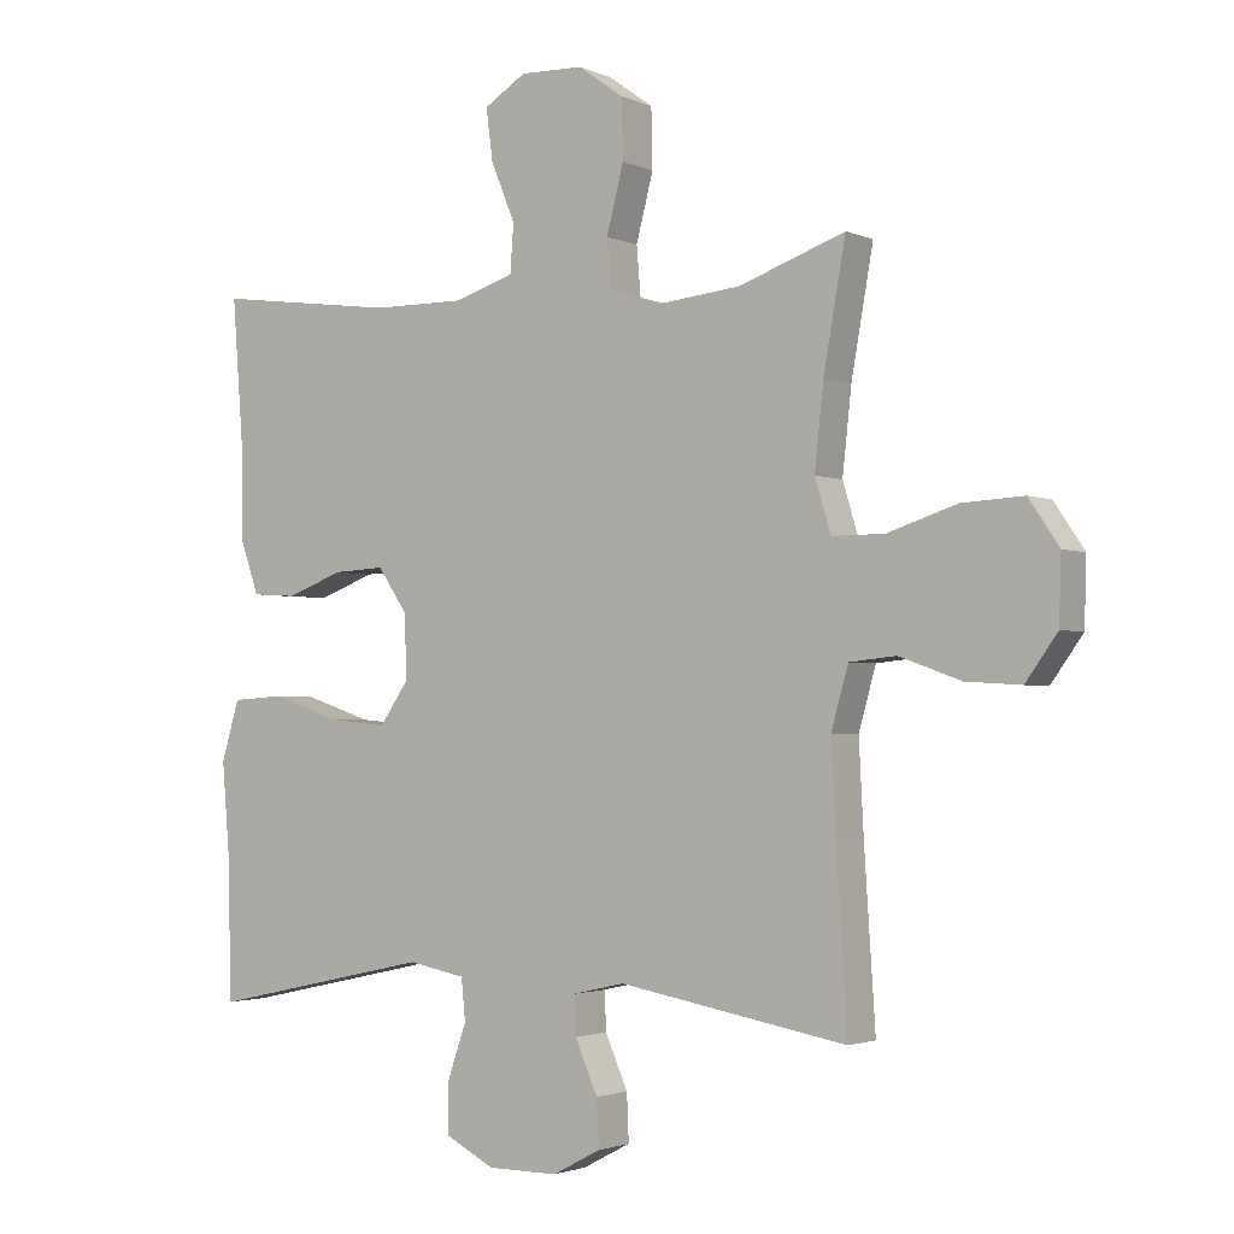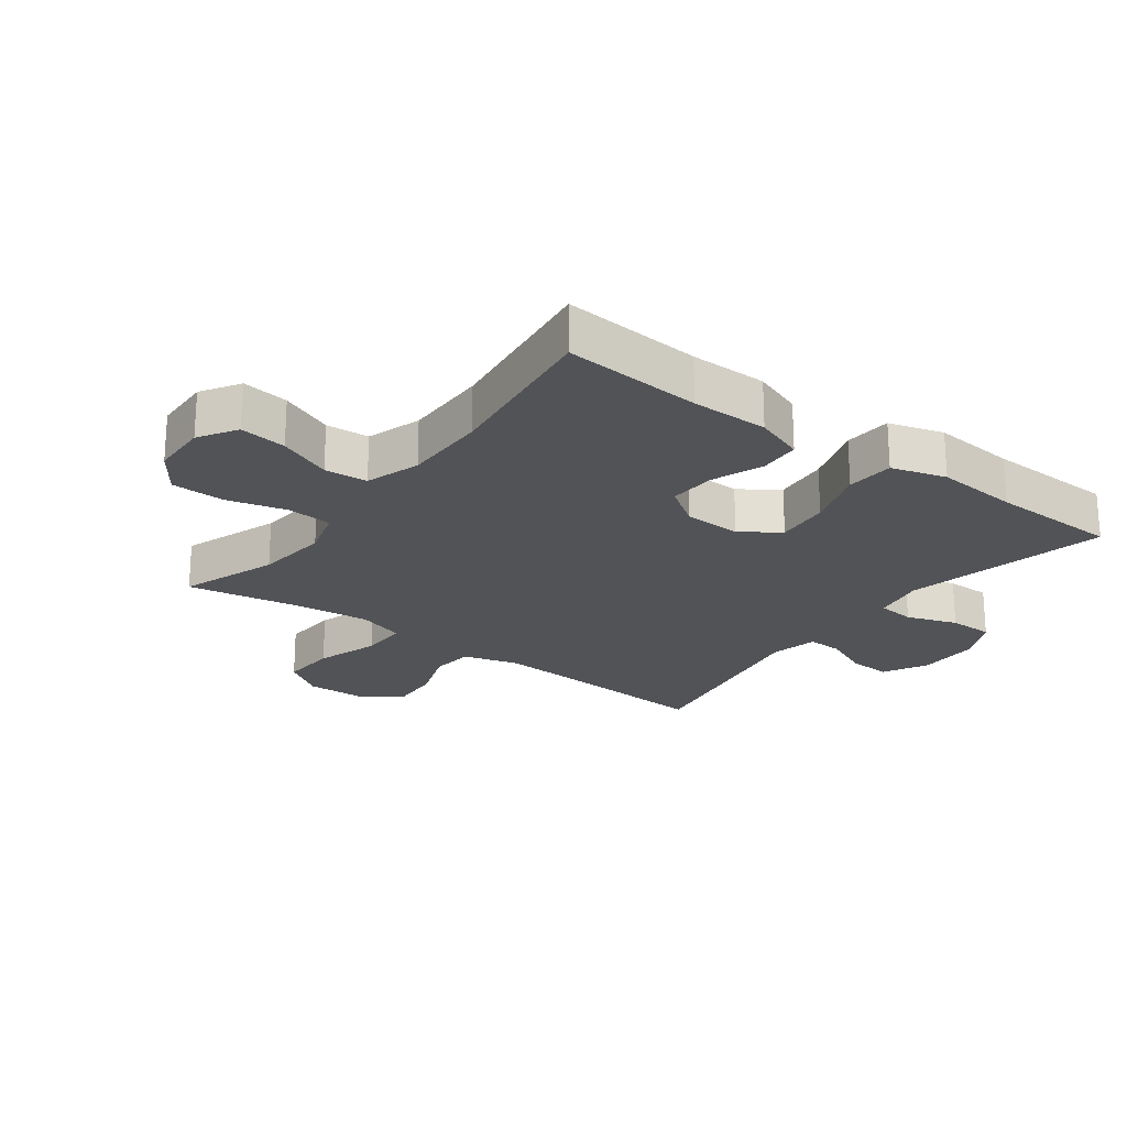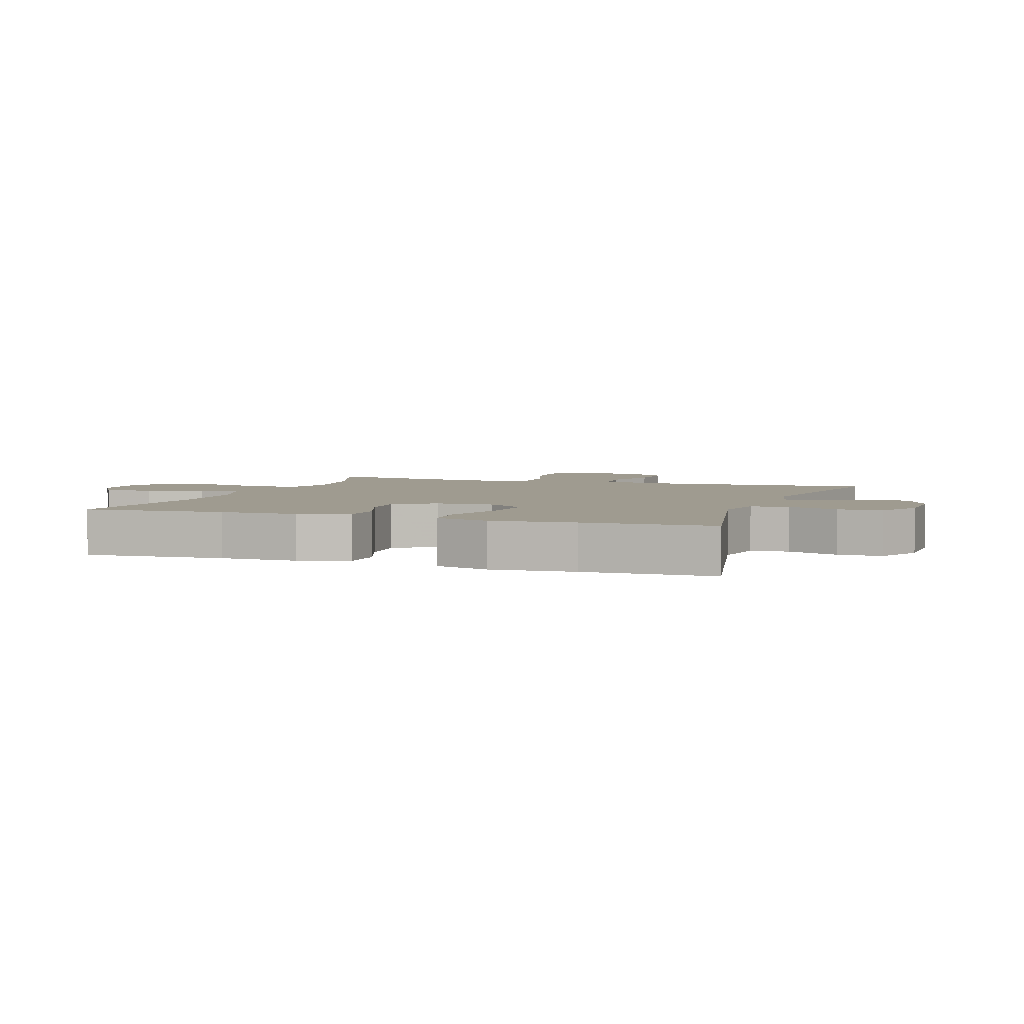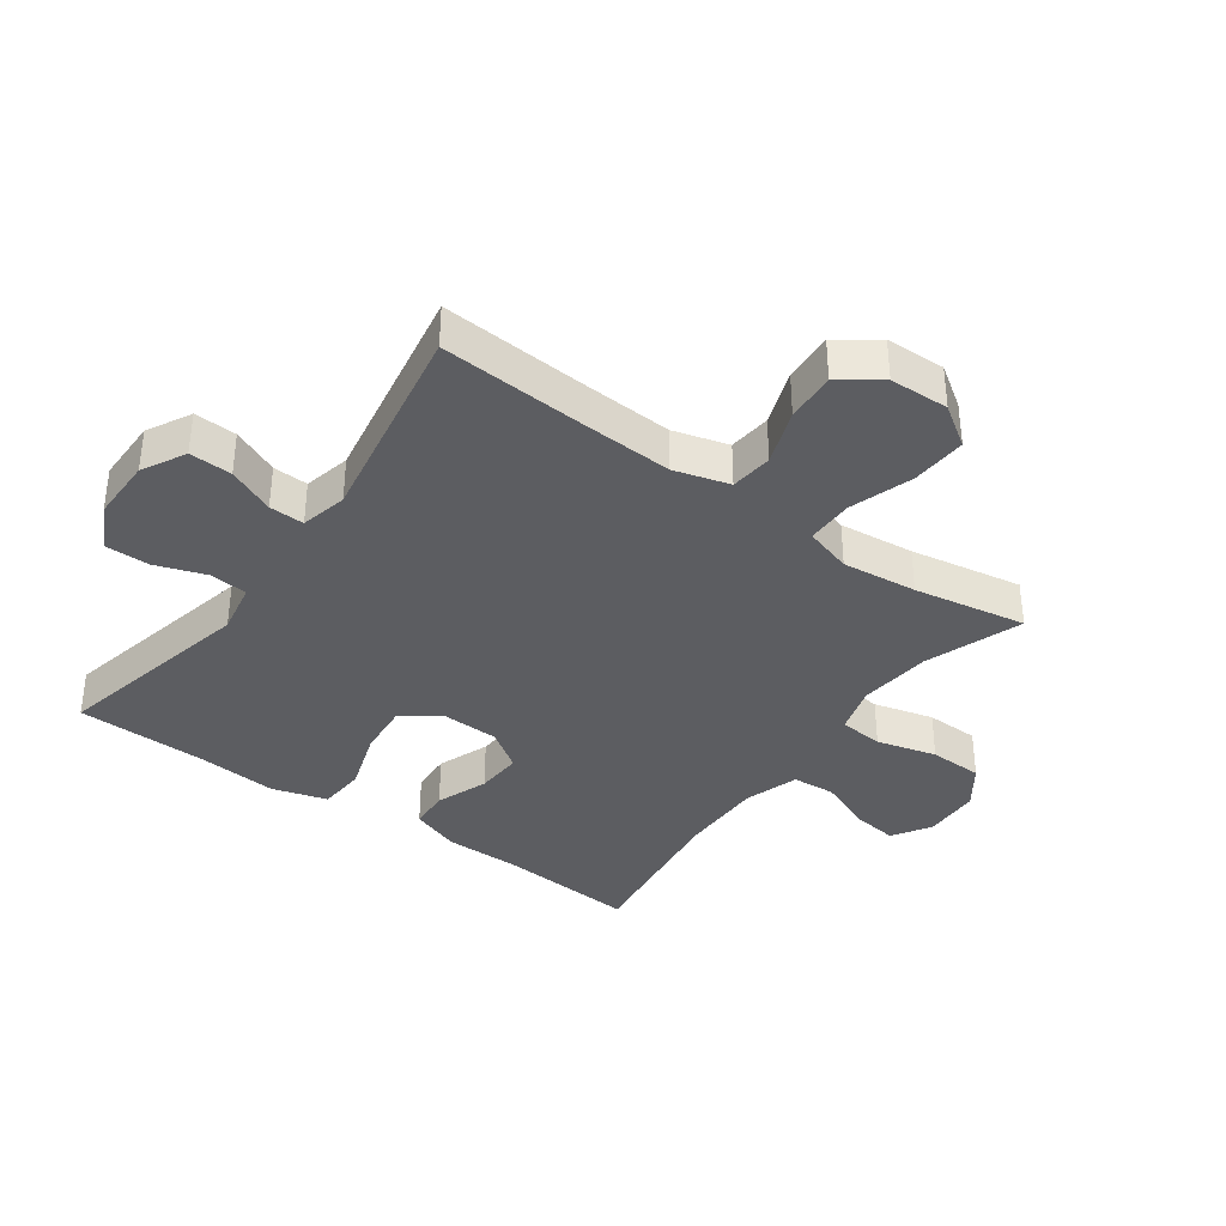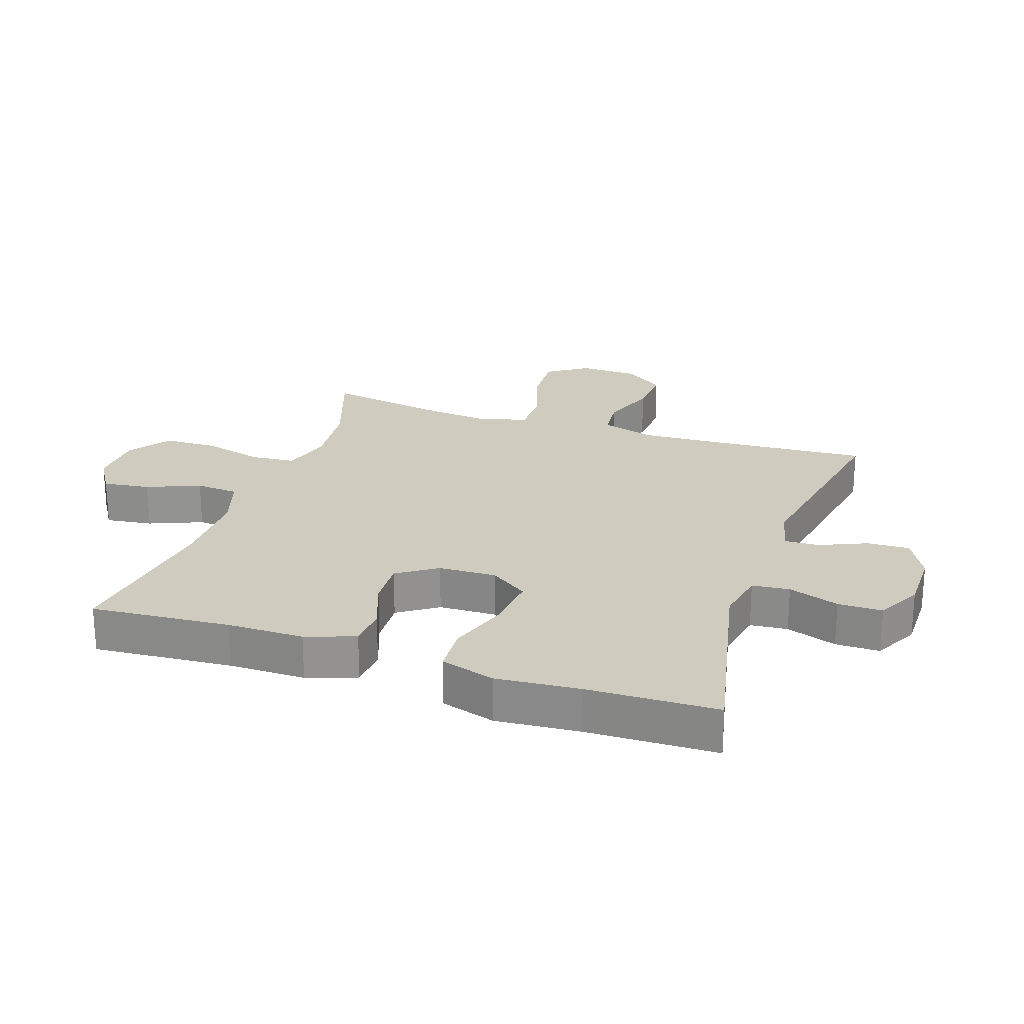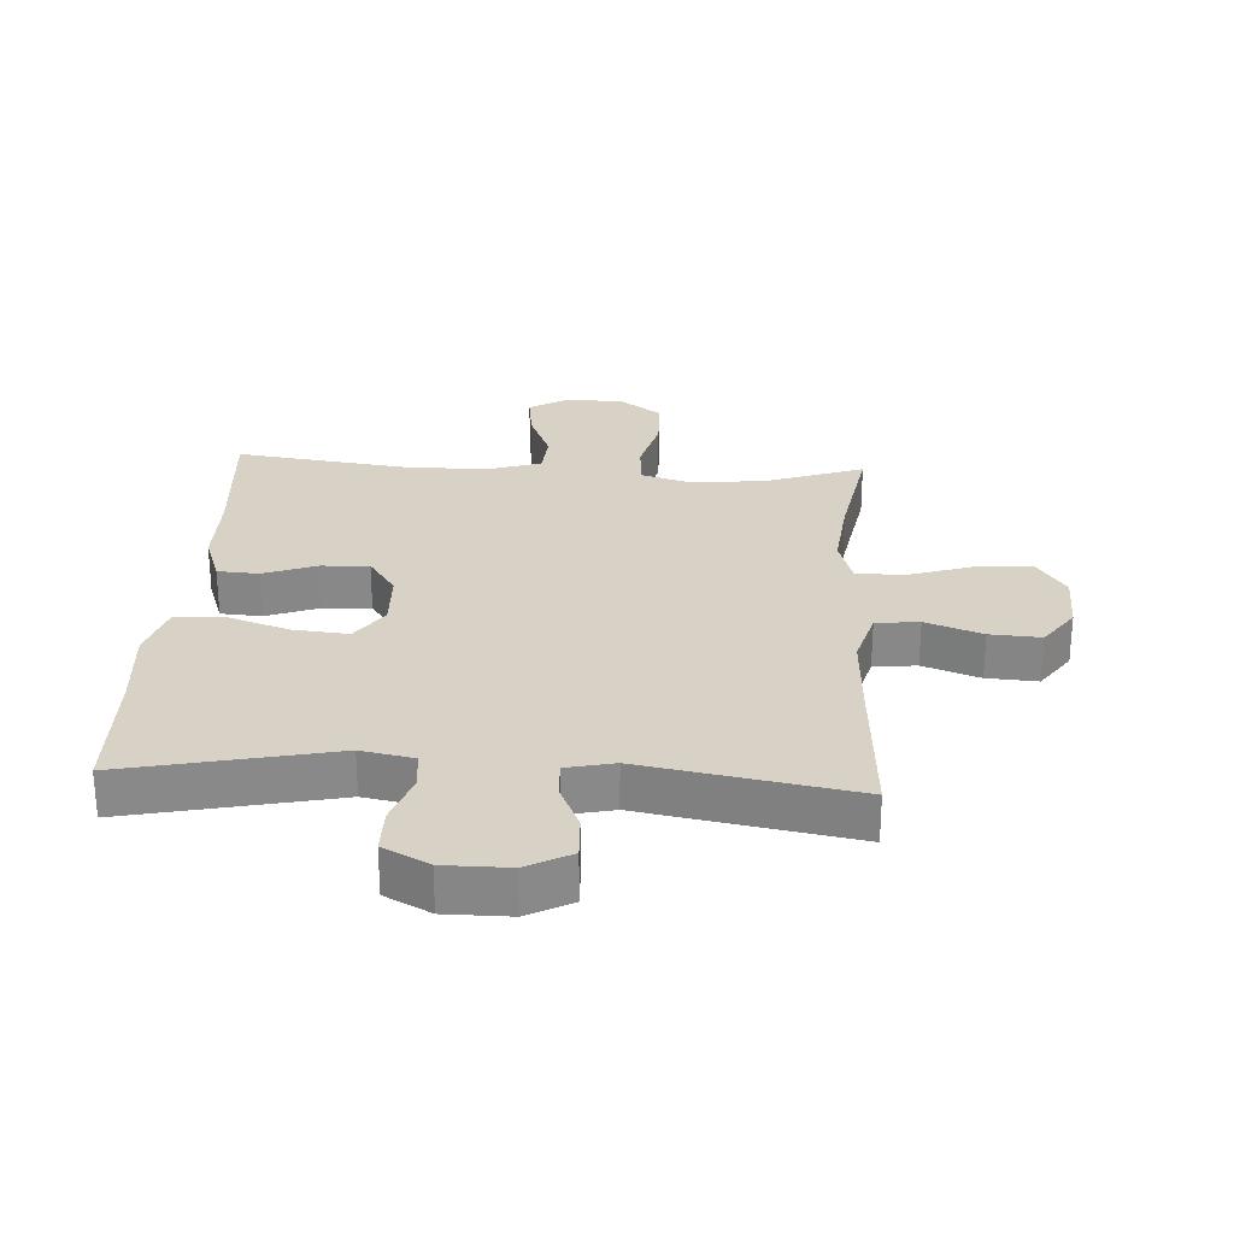
<metadata>
{"format":"obj","ext":"obj","renderer":"f3d","projection":"perspective","resolution":1024,"background":"white","views":[{"elev":-2.2,"azim":-146.0,"up":"+Z"},{"elev":-22.4,"azim":53.2,"up":"+Y"},{"elev":4.0,"azim":109.5,"up":"+Y"},{"elev":-36.8,"azim":-125.8,"up":"+Y"},{"elev":23.7,"azim":108.8,"up":"+Y"},{"elev":27.3,"azim":-176.6,"up":"+Y"}]}
</metadata>
<code>
v 0.5 0.07 0.5
v 0.483 0.07 0.278
v 0.483 0.07 0.155
v 0.455 0.07 0.076
v 0.39 0.07 0.072
v 0.307 0.07 0.103
v 0.232 0.07 0.107
v 0.189 0.07 0.044
v 0.186 0.07 -0.048
v 0.228 0.07 -0.109
v 0.315 0.07 -0.101
v 0.414 0.07 -0.068
v 0.49 0.07 -0.073
v 0.516 0.07 -0.16
v 0.505 0.07 -0.293
v 0.5 0.07 -0.5
v 0.174 0.07 -0.429
v 0.091 0.07 -0.445
v 0.085 0.07 -0.505
v 0.113 0.07 -0.586
v 0.113 0.07 -0.657
v 0.041 0.07 -0.694
v -0.061 0.07 -0.694
v -0.131 0.07 -0.657
v -0.128 0.07 -0.589
v -0.095 0.07 -0.514
v -0.093 0.07 -0.458
v -0.168 0.07 -0.441
v -0.5 0.07 -0.5
v -0.484 0.07 -0.255
v -0.477 0.07 -0.12
v -0.502 0.07 -0.032
v -0.57 0.07 -0.025
v -0.659 0.07 -0.057
v -0.739 0.07 -0.062
v -0.785 0.07 0.002
v -0.788 0.07 0.097
v -0.744 0.07 0.162
v -0.655 0.07 0.157
v -0.554 0.07 0.124
v -0.478 0.07 0.124
v -0.455 0.07 0.2
v -0.468 0.07 0.32
v -0.5 0.07 0.5
v -0.345 0.07 0.445
v -0.228 0.07 0.433
v -0.15 0.07 0.456
v -0.144 0.07 0.527
v -0.169 0.07 0.623
v -0.167 0.07 0.709
v -0.101 0.07 0.756
v -0.009 0.07 0.759
v 0.052 0.07 0.721
v 0.042 0.07 0.646
v 0.007 0.07 0.561
v 0.012 0.07 0.492
v 0.099 0.07 0.464
v 0.234 0.07 0.465
v 0.5 0 0.5
v 0.483 0 0.278
v 0.483 0 0.155
v 0.455 0 0.076
v 0.39 0 0.072
v 0.307 0 0.103
v 0.232 0 0.107
v 0.189 0 0.044
v 0.186 0 -0.048
v 0.228 0 -0.109
v 0.315 0 -0.101
v 0.414 0 -0.068
v 0.49 0 -0.073
v 0.516 0 -0.16
v 0.505 0 -0.293
v 0.5 0 -0.5
v 0.174 0 -0.429
v 0.091 0 -0.445
v 0.085 0 -0.505
v 0.113 0 -0.586
v 0.113 0 -0.657
v 0.041 0 -0.694
v -0.061 0 -0.694
v -0.131 0 -0.657
v -0.128 0 -0.589
v -0.095 0 -0.514
v -0.093 0 -0.458
v -0.168 0 -0.441
v -0.5 0 -0.5
v -0.484 0 -0.255
v -0.477 0 -0.12
v -0.502 0 -0.032
v -0.57 0 -0.025
v -0.659 0 -0.057
v -0.739 0 -0.062
v -0.785 0 0.002
v -0.788 0 0.097
v -0.744 0 0.162
v -0.655 0 0.157
v -0.554 0 0.124
v -0.478 0 0.124
v -0.455 0 0.2
v -0.468 0 0.32
v -0.5 0 0.5
v -0.345 0 0.445
v -0.228 0 0.433
v -0.15 0 0.456
v -0.144 0 0.527
v -0.169 0 0.623
v -0.167 0 0.709
v -0.101 0 0.756
v -0.009 0 0.759
v 0.052 0 0.721
v 0.042 0 0.646
v 0.007 0 0.561
v 0.012 0 0.492
v 0.099 0 0.464
v 0.234 0 0.465
f 53 54 55
f 52 53 55
f 51 52 55
f 50 51 55
f 49 50 55
f 48 49 55
f 47 48 55 56
f 46 47 56 57
f 43 44 45
f 42 43 45 46
f 46 57 58
f 42 46 58
f 41 42 58
f 38 39 40
f 37 38 40
f 36 37 40
f 35 36 40
f 34 35 40
f 33 34 40
f 32 33 40 41
f 28 29 30
f 27 28 30 31
f 24 25 26
f 23 24 26
f 22 23 26
f 21 22 26
f 20 21 26
f 19 20 26
f 18 19 26 27
f 31 32 41
f 27 31 41
f 18 27 41
f 17 18 41
f 13 14 15
f 12 13 15
f 11 12 15
f 15 16 17
f 11 15 17
f 10 11 17
f 4 5 6
f 3 4 6
f 2 3 6
f 2 6 7
f 1 2 7
f 58 1 7 8
f 9 10 17 41
f 8 9 41
f 8 41 58
f 113 112 111
f 113 111 110
f 113 110 109
f 113 109 108
f 113 108 107
f 113 107 106
f 114 113 106 105
f 115 114 105 104
f 103 102 101
f 104 103 101 100
f 116 115 104
f 116 104 100
f 116 100 99
f 98 97 96
f 98 96 95
f 98 95 94
f 98 94 93
f 98 93 92
f 98 92 91
f 99 98 91 90
f 88 87 86
f 89 88 86 85
f 84 83 82
f 84 82 81
f 84 81 80
f 84 80 79
f 84 79 78
f 84 78 77
f 85 84 77 76
f 99 90 89
f 99 89 85
f 99 85 76
f 99 76 75
f 73 72 71
f 73 71 70
f 73 70 69
f 75 74 73
f 75 73 69
f 75 69 68
f 64 63 62
f 64 62 61
f 64 61 60
f 65 64 60
f 65 60 59
f 66 65 59 116
f 99 75 68 67
f 99 67 66
f 116 99 66
f 1 59 60 2
f 2 60 61 3
f 3 61 62 4
f 4 62 63 5
f 5 63 64 6
f 6 64 65 7
f 7 65 66 8
f 8 66 67 9
f 9 67 68 10
f 10 68 69 11
f 11 69 70 12
f 12 70 71 13
f 13 71 72 14
f 14 72 73 15
f 15 73 74 16
f 16 74 75 17
f 17 75 76 18
f 18 76 77 19
f 19 77 78 20
f 20 78 79 21
f 21 79 80 22
f 22 80 81 23
f 23 81 82 24
f 24 82 83 25
f 25 83 84 26
f 26 84 85 27
f 27 85 86 28
f 28 86 87 29
f 29 87 88 30
f 30 88 89 31
f 31 89 90 32
f 32 90 91 33
f 33 91 92 34
f 34 92 93 35
f 35 93 94 36
f 36 94 95 37
f 37 95 96 38
f 38 96 97 39
f 39 97 98 40
f 40 98 99 41
f 41 99 100 42
f 42 100 101 43
f 43 101 102 44
f 44 102 103 45
f 45 103 104 46
f 46 104 105 47
f 47 105 106 48
f 48 106 107 49
f 49 107 108 50
f 50 108 109 51
f 51 109 110 52
f 52 110 111 53
f 53 111 112 54
f 54 112 113 55
f 55 113 114 56
f 56 114 115 57
f 57 115 116 58
f 58 116 59 1

</code>
